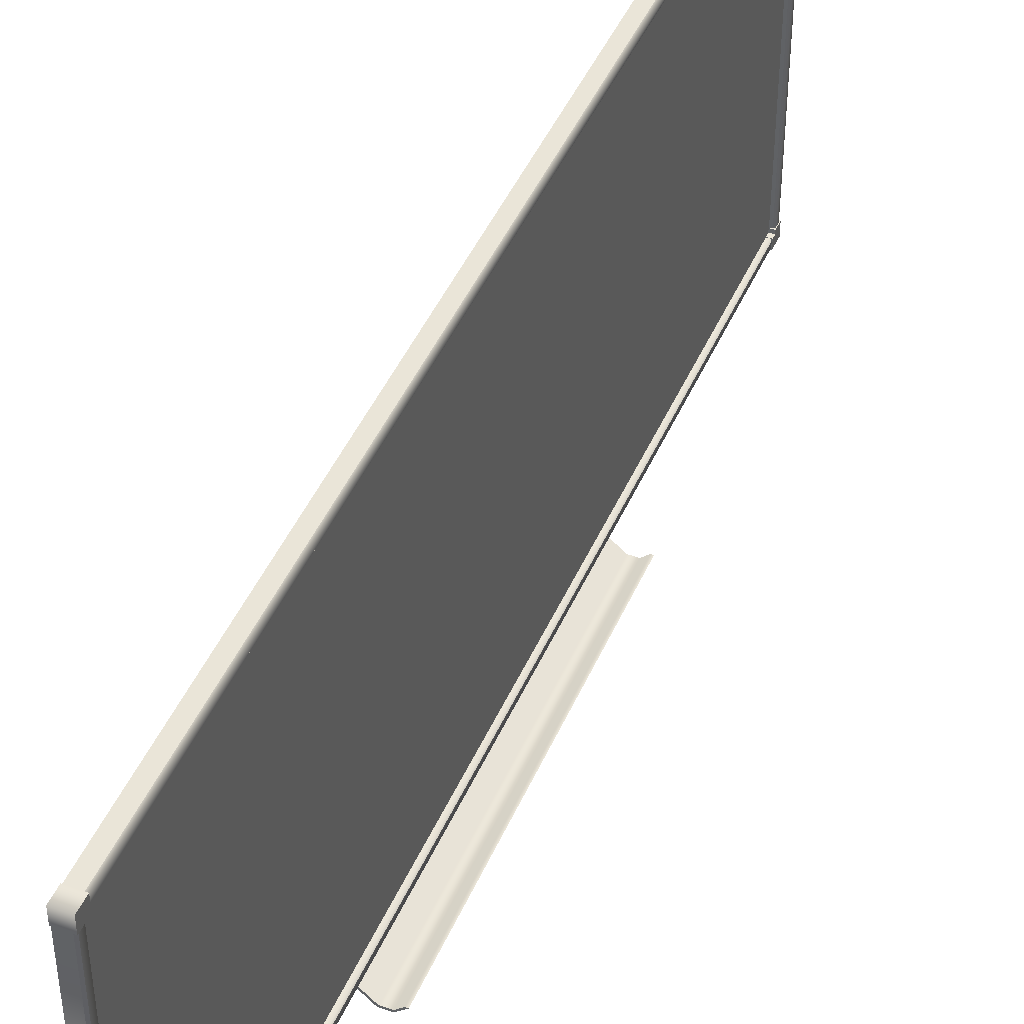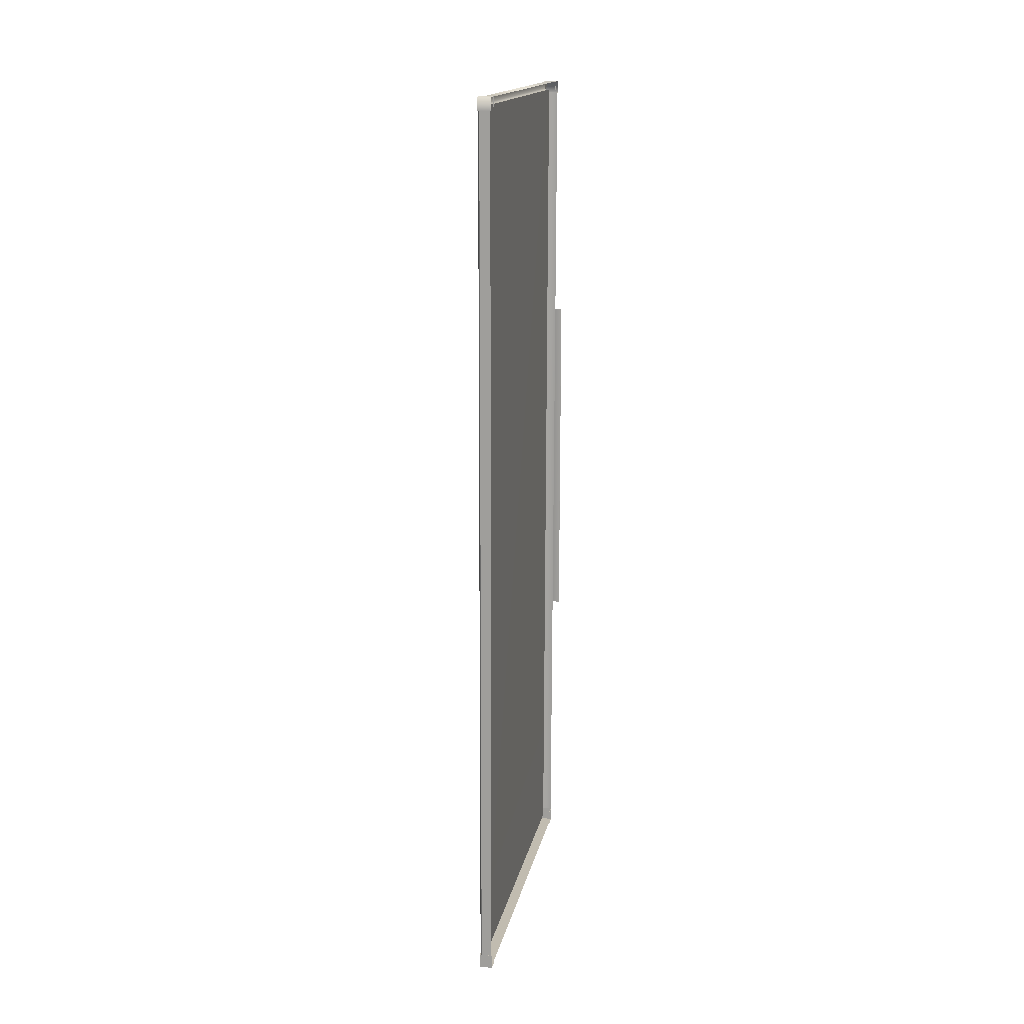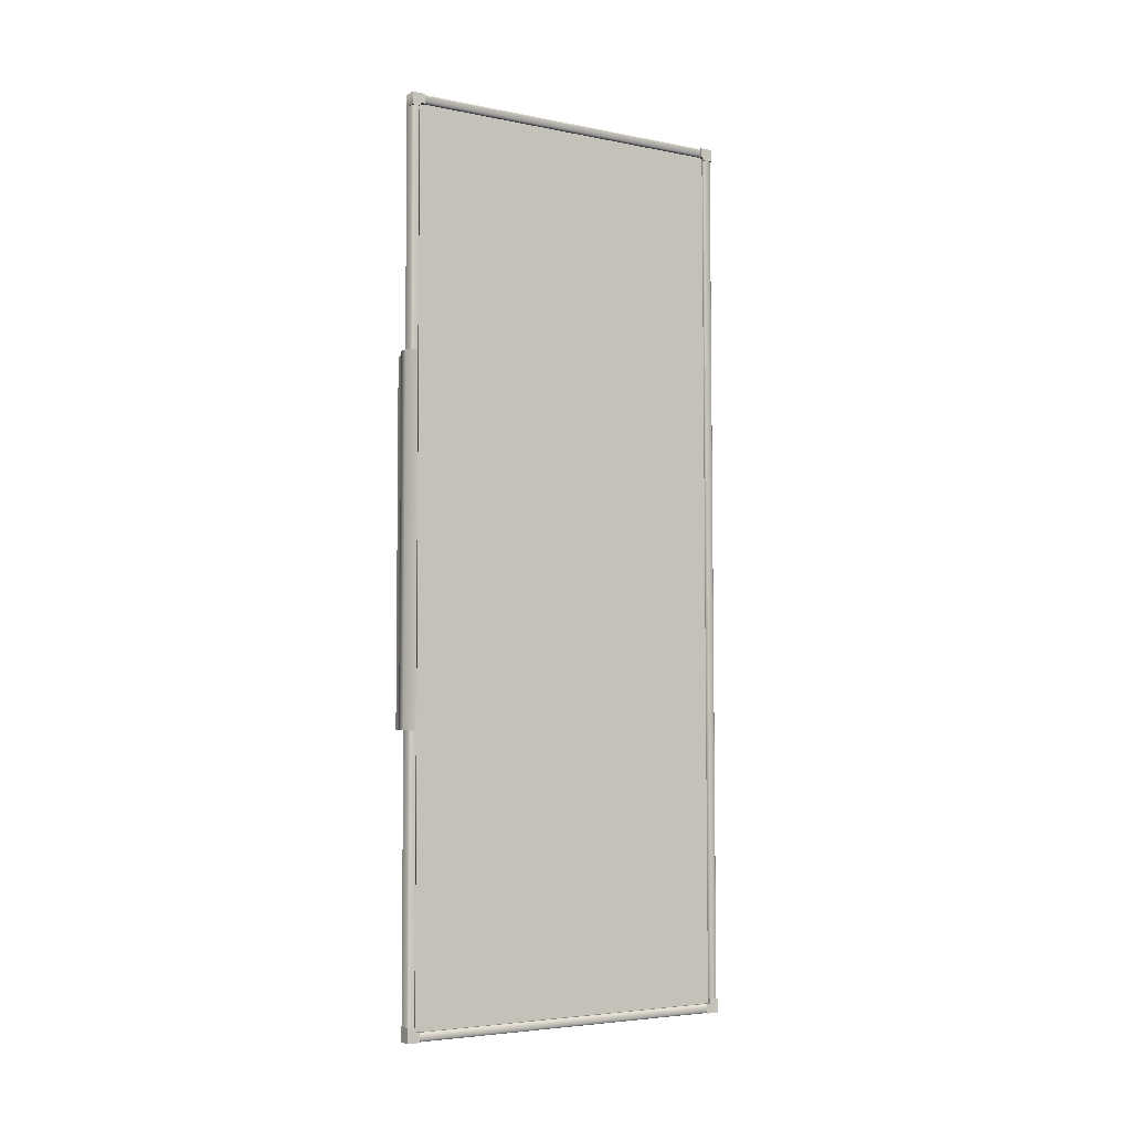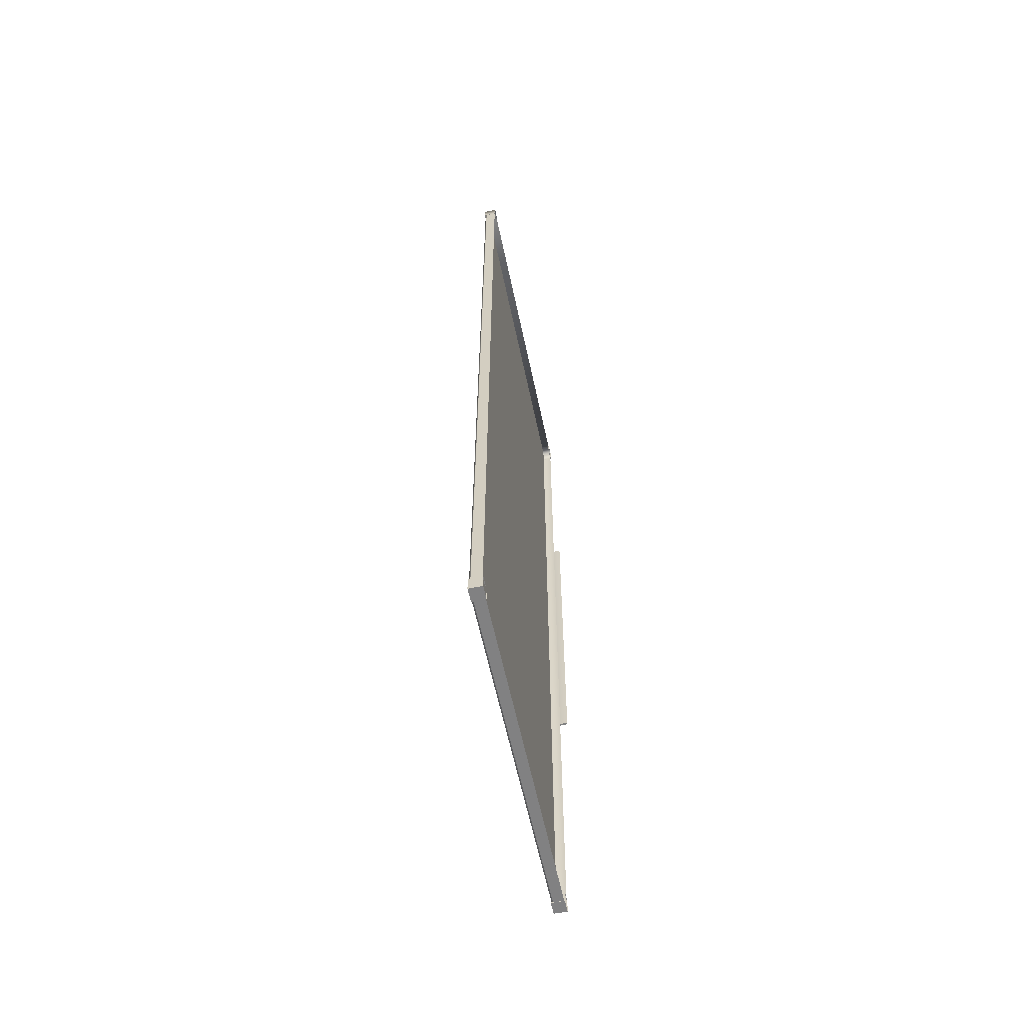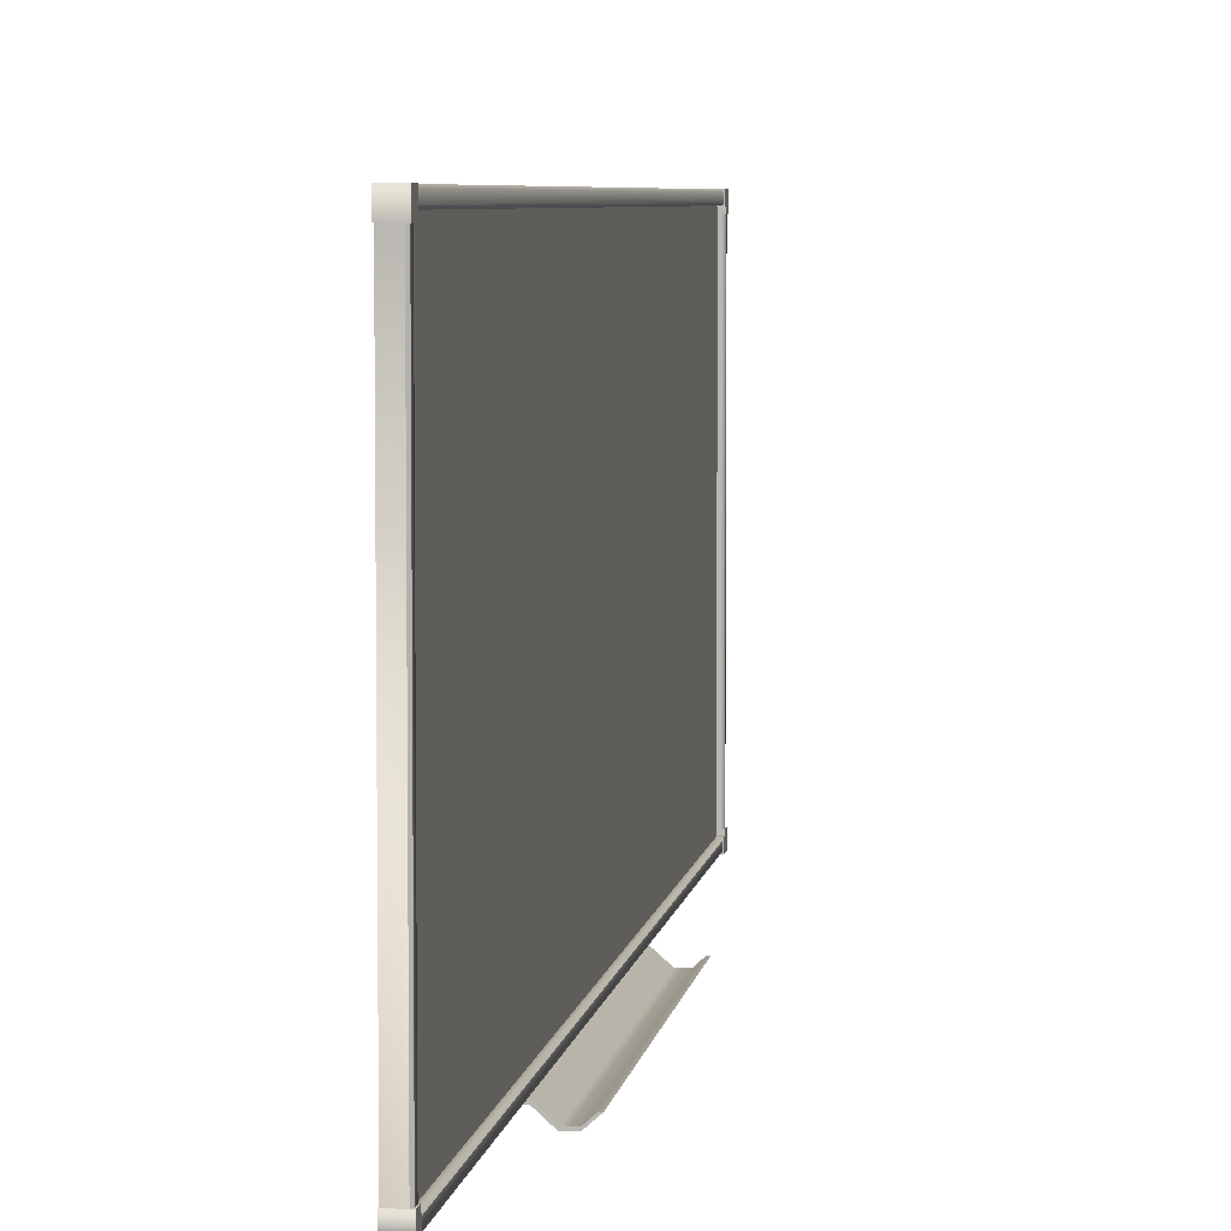
<metadata>
{"format":"obj","ext":"obj","renderer":"f3d","projection":"perspective","resolution":1024,"background":"white","views":[{"elev":45.3,"azim":22.6,"up":"+Y"},{"elev":16.4,"azim":-168.6,"up":"+Z"},{"elev":-4.6,"azim":57.7,"up":"+Z"},{"elev":-60.6,"azim":-168.0,"up":"+Z"},{"elev":5.5,"azim":8.0,"up":"+Y"}]}
</metadata>
<code>
v -0.009441 -1.19 0.2246
v 0.04378 -1.192 1.425
v 0.04456 -1.192 0.2246
v -0.01022 -1.19 1.425
v 0.08123 -1.226 1.425
v 0.08201 -1.226 0.2247
v 0.1126 -1.226 1.425
v 0.1134 -1.226 0.2247
v 0.1431 -1.199 1.425
v 0.1438 -1.199 0.2247
v 0.1438 -1.199 0.2247
v 0.1352 -1.199 1.425
v 0.136 -1.199 0.2247
v 0.1431 -1.199 1.425
v 0.1135 -1.219 1.425
v 0.1142 -1.219 0.2247
v 0.08384 -1.219 1.425
v 0.08462 -1.219 0.2247
v 0.04378 -1.184 1.425
v 0.04456 -1.184 0.2246
v -0.01022 -1.184 1.425
v -0.009441 -1.184 0.2246
v 0.1126 -1.226 1.425
v 0.1352 -1.199 1.425
v 0.1431 -1.199 1.425
v 0.1135 -1.219 1.425
v 0.08384 -1.219 1.425
v 0.08123 -1.226 1.425
v 0.04378 -1.192 1.425
v 0.04378 -1.184 1.425
v -0.01022 -1.19 1.425
v -0.01022 -1.184 1.425
v 0.05849 0.02532 -0.7479
v 0.01449 -0.01908 -0.748
v 0.05849 -0.01908 -0.7479
v 0.01449 0.02532 -0.748
v 0.05837 0.02532 -0.6997
v 0.01449 0.02532 -0.748
v 0.05849 0.02532 -0.7479
v 0.01437 0.02532 -0.6998
v 0.05841 -0.006609 -0.7148
v 0.05837 -0.006609 -0.6997
v 0.05837 0.02532 -0.6997
v 0.05849 -0.01908 -0.7479
v 0.05841 -0.01908 -0.7148
v 0.05849 0.02532 -0.7479
v 0.01449 -1.132 -0.748
v 0.05849 -1.177 -0.7479
v 0.05849 -1.132 -0.7479
v 0.01449 -1.177 -0.748
v 0.01449 -1.177 -0.748
v 0.05837 -1.177 -0.6997
v 0.05849 -1.177 -0.7479
v 0.01437 -1.177 -0.6998
v 0.05841 -1.145 -0.7148
v 0.05841 -1.132 -0.7148
v 0.05849 -1.132 -0.7479
v 0.05837 -1.177 -0.6997
v 0.05849 -1.177 -0.7479
v 0.05837 -1.145 -0.6997
v 0.05121 -1.177 2.244
v 0.007083 -1.177 2.287
v 0.05108 -1.177 2.287
v 0.007208 -1.177 2.244
v 0.05118 -1.145 2.255
v 0.05121 -1.145 2.244
v 0.05121 -1.177 2.244
v 0.05108 -1.132 2.287
v 0.05108 -1.177 2.287
v 0.05118 -1.132 2.255
v 0.007083 0.02532 2.287
v 0.05121 0.02532 2.244
v 0.05108 0.02532 2.287
v 0.007208 0.02532 2.244
v 0.05118 -0.006611 2.255
v 0.05118 -0.01908 2.255
v 0.05108 -0.01908 2.287
v 0.05121 0.02532 2.244
v 0.05121 -0.006611 2.244
v 0.05108 0.02532 2.287
v 0.01636 -1.176 -0.6998
v 0.01437 -1.145 -0.6998
v 0.01636 -1.145 -0.6998
v 0.01437 -1.177 -0.6998
v 0.05136 -1.176 -0.6997
v 0.05837 -1.177 -0.6997
v 0.05636 -1.171 -0.6997
v 0.05636 -1.151 -0.6997
v 0.05837 -1.145 -0.6997
v 0.05136 -1.146 -0.6997
v 0.04283 -1.146 -0.6998
v 0.04283 -1.145 -0.6998
v 0.009074 -1.132 2.286
v 0.007183 -1.132 2.254
v 0.009172 -1.132 2.254
v 0.007083 -1.132 2.287
v 0.04407 -1.132 2.286
v 0.05108 -1.132 2.287
v 0.04911 -1.132 2.281
v 0.04915 -1.132 2.261
v 0.05118 -1.132 2.255
v 0.04417 -1.132 2.256
v 0.03564 -1.132 2.255
v 0.03564 -1.132 2.255
v 0.03564 -1.132 2.256
v 0.009198 0.02443 2.244
v 0.007208 -0.00661 2.244
v 0.009198 -0.00661 2.244
v 0.007208 0.02532 2.244
v 0.04419 0.02443 2.244
v 0.05121 0.02532 2.244
v 0.0492 0.01937 2.244
v 0.04922 0.0001229 2.244
v 0.05121 -0.006611 2.244
v 0.0442 -0.004854 2.244
v 0.03567 -0.004854 2.244
v 0.03567 -0.00661 2.244
v 0.04423 -0.004742 2.244
v 0.04922 0.0001229 2.244
v 0.0492 0.01937 2.244
v 0.0492 0.01848 2.244
v 0.0164 -0.01908 -0.7152
v 0.01441 -0.01908 -0.7149
v 0.0164 -0.01908 -0.7149
v 0.01648 -0.01908 -0.7468
v 0.01449 -0.01908 -0.748
v 0.05148 -0.01908 -0.7467
v 0.05849 -0.01908 -0.7479
v 0.05647 -0.01908 -0.7417
v 0.05642 -0.01908 -0.7209
v 0.05841 -0.01908 -0.7148
v 0.0514 -0.01908 -0.7159
v 0.04287 -0.01908 -0.7159
v 0.04287 -0.01908 -0.7148
v 0.04283 -0.006609 -0.6998
v 0.05841 -0.006609 -0.7148
v 0.04287 -0.006609 -0.7148
v 0.05837 -0.006609 -0.6997
v 0.04287 -0.01908 -0.7148
v 0.05841 -0.006609 -0.7148
v 0.05841 -0.01908 -0.7148
v 0.04287 -0.006609 -0.7148
v 0.05841 -1.145 -0.7148
v 0.04287 -1.132 -0.7148
v 0.05841 -1.132 -0.7148
v 0.04287 -1.145 -0.7148
v 0.04283 -1.145 -0.6998
v 0.05841 -1.145 -0.7148
v 0.05837 -1.145 -0.6997
v 0.04287 -1.145 -0.7148
v 0.0442 -1.146 2.244
v 0.03567 -1.145 2.244
v 0.03567 -1.146 2.244
v 0.05121 -1.145 2.244
v 0.0492 -1.151 2.244
v 0.0492 -1.171 2.244
v 0.05121 -1.177 2.244
v 0.0442 -1.176 2.244
v 0.009197 -1.176 2.244
v 0.007208 -1.177 2.244
v 0.009198 -1.145 2.244
v 0.007208 -1.145 2.244
v 0.03567 -1.145 2.244
v 0.05118 -1.145 2.255
v 0.03564 -1.145 2.255
v 0.05121 -1.145 2.244
v 0.03564 -1.132 2.255
v 0.05118 -1.145 2.255
v 0.05118 -1.132 2.255
v 0.03564 -1.145 2.255
v 0.05118 -0.006611 2.255
v 0.03564 -0.01908 2.255
v 0.05118 -0.01908 2.255
v 0.03564 -0.00661 2.255
v 0.03567 -0.00661 2.244
v 0.05118 -0.006611 2.255
v 0.05121 -0.006611 2.244
v 0.03564 -0.00661 2.255
v 0.04417 -0.01908 2.256
v 0.03564 -0.01908 2.255
v 0.03564 -0.01908 2.256
v 0.05118 -0.01908 2.255
v 0.04915 -0.01908 2.261
v 0.04911 -0.01908 2.281
v 0.05108 -0.01908 2.287
v 0.04407 -0.01908 2.286
v 0.009074 -0.01908 2.286
v 0.007083 -0.01908 2.287
v 0.009172 -0.01908 2.254
v 0.007183 -0.01908 2.254
v 0.05141 -1.132 -0.7174
v 0.04287 -1.132 -0.7148
v 0.04288 -1.132 -0.7174
v 0.05841 -1.132 -0.7148
v 0.05642 -1.132 -0.7224
v 0.05647 -1.132 -0.7417
v 0.05849 -1.132 -0.7479
v 0.05148 -1.132 -0.7467
v 0.01648 -1.132 -0.7468
v 0.01449 -1.132 -0.748
v 0.0164 -1.132 -0.7149
v 0.0164 -1.132 -0.7148
v 0.01449 -1.132 -0.748
v 0.01441 -1.132 -0.7149
v 0.01437 0.02532 -0.6998
v 0.01636 -0.006609 -0.6998
v 0.01437 -0.006609 -0.6998
v 0.01636 0.02443 -0.6998
v 0.05837 0.02532 -0.6997
v 0.05136 0.02443 -0.6997
v 0.05636 0.01942 -0.6997
v 0.05837 -0.006609 -0.6997
v 0.05636 -5.066e-06 -0.6997
v 0.05632 -0.000449 -0.6997
v 0.05141 -0.004897 -0.6997
v 0.04283 -0.006609 -0.6998
v 0.04283 -0.004902 -0.6998
v 0.0442 -1.176 2.244
v 0.01636 -1.176 -0.6998
v 0.009197 -1.176 2.244
v 0.05136 -1.176 -0.6997
v 0.0492 -1.171 2.244
v 0.05636 -1.171 -0.6997
v 0.05136 0.02443 -0.6997
v 0.009198 0.02443 2.244
v 0.01636 0.02443 -0.6998
v 0.04419 0.02443 2.244
v 0.05148 -1.132 -0.7467
v 0.01648 -0.01908 -0.7468
v 0.01648 -1.132 -0.7468
v 0.05148 -0.01908 -0.7467
v 0.03567 -1.146 2.244
v 0.05136 -1.146 -0.6997
v 0.0442 -1.146 2.244
v 0.04283 -1.146 -0.6998
v 0.03564 -0.01908 2.256
v 0.04417 -1.132 2.256
v 0.04417 -0.01908 2.256
v 0.03564 -1.132 2.256
v 0.04283 -0.004902 -0.6998
v 0.0442 -0.004854 2.244
v 0.05141 -0.004897 -0.6997
v 0.03567 -0.004854 2.244
v 0.05632 -0.000449 -0.6997
v 0.05636 -5.066e-06 -0.6997
v 0.0492 0.01937 2.244
v 0.05636 0.01942 -0.6997
v 0.05632 -0.000449 -0.6997
v 0.04922 0.0001229 2.244
v 0.04922 0.0001229 2.244
v 0.0492 0.01848 2.244
v 0.0492 0.01937 2.244
v 0.05642 -0.01908 -0.7209
v 0.05141 -1.132 -0.7174
v 0.0514 -0.01908 -0.7159
v 0.05141 -1.132 -0.7174
v 0.05642 -0.01908 -0.7209
v 0.05642 -1.132 -0.7224
v 0.04915 -0.01908 2.261
v 0.04911 -1.132 2.281
v 0.04911 -0.01908 2.281
v 0.04915 -1.132 2.261
v 0.04417 -0.01908 2.256
v 0.04417 -1.132 2.256
v 0.0492 -1.151 2.244
v 0.05636 -1.171 -0.6997
v 0.0492 -1.171 2.244
v 0.05636 -1.151 -0.6997
v 0.05642 -1.132 -0.7224
v 0.05647 -0.01908 -0.7417
v 0.05647 -1.132 -0.7417
v 0.05642 -0.01908 -0.7209
v 0.05148 -0.01908 -0.7467
v 0.05148 -1.132 -0.7467
v 0.0514 -0.01908 -0.7159
v 0.04288 -1.132 -0.7174
v 0.04287 -0.01908 -0.7159
v 0.05141 -1.132 -0.7174
v 0.05636 -1.151 -0.6997
v 0.0442 -1.146 2.244
v 0.05136 -1.146 -0.6997
v 0.0442 -1.146 2.244
v 0.05636 -1.151 -0.6997
v 0.0492 -1.151 2.244
v 0.05632 -0.000449 -0.6997
v 0.04423 -0.004742 2.244
v 0.04922 0.0001229 2.244
v 0.05632 -0.000449 -0.6997
v 0.0442 -0.004854 2.244
v 0.04423 -0.004742 2.244
v 0.05636 0.01942 -0.6997
v 0.04419 0.02443 2.244
v 0.05136 0.02443 -0.6997
v 0.0492 0.01937 2.244
v 0.04407 -1.132 2.286
v 0.04911 -0.01908 2.281
v 0.04911 -1.132 2.281
v 0.04407 -0.01908 2.286
v 0.04287 -1.132 -0.7148
v 0.04287 -0.01908 -0.7159
v 0.04288 -1.132 -0.7174
v 0.04287 -0.01908 -0.7148
v 0.03564 -1.132 2.255
v 0.03567 -1.145 2.244
v 0.03564 -1.145 2.255
v 0.03564 -1.132 2.255
v 0.007083 -1.132 2.287
v 0.05108 -1.177 2.287
v 0.007083 -1.177 2.287
v 0.05108 -1.132 2.287
v 0.05108 0.02532 2.287
v 0.007083 -0.01908 2.287
v 0.007083 0.02532 2.287
v 0.05108 -0.01908 2.287
v 0.009074 -1.132 2.286
v 0.04407 -0.01908 2.286
v 0.04407 -1.132 2.286
v 0.009074 -0.01908 2.286
v 0.1438 -1.199 0.2247
v 0.136 -1.199 0.2247
v 0.1134 -1.226 0.2247
v 0.1142 -1.219 0.2247
v 0.08462 -1.219 0.2247
v 0.08201 -1.226 0.2247
v 0.04456 -1.192 0.2246
v 0.04456 -1.184 0.2246
v -0.009441 -1.19 0.2246
v -0.009441 -1.184 0.2246
v 0.04287 -0.01908 -0.7148
v 0.04283 -0.006609 -0.6998
v 0.04287 -0.006609 -0.7148
v 0.04287 -1.132 -0.7148
v 0.04283 -1.145 -0.6998
v 0.03564 -1.132 2.255
v 0.03564 -1.132 2.255
v 0.03564 -1.132 2.256
v 0.03567 -0.00661 2.244
v 0.03567 -0.004854 2.244
v 0.04283 -0.004902 -0.6998
v 0.03564 -0.01908 2.255
v 0.03564 -0.00661 2.255
v 0.03564 -0.01908 2.256
v 0.04283 -1.146 -0.6998
v 0.03567 -1.145 2.244
v 0.03567 -1.146 2.244
v 0.04287 -1.145 -0.7148
g Object003.obj
f 1 3 2
f 1 2 4
f 3 5 2
f 3 6 5
f 6 7 5
f 6 8 7
f 8 9 7
f 8 10 9
f 11 13 12
f 11 12 14
f 13 15 12
f 13 16 15
f 16 17 15
f 16 18 17
f 18 19 17
f 18 20 19
f 20 21 19
f 20 22 21
f 23 25 24
f 23 24 26
f 23 26 27
f 28 23 27
f 29 28 27
f 29 27 30
f 31 29 30
f 31 30 32
f 33 35 34
f 34 36 33
f 37 39 38
f 38 40 37
f 41 43 42
f 43 41 44
f 41 45 44
f 44 46 43
f 47 49 48
f 48 50 47
f 51 53 52
f 52 54 51
f 55 57 56
f 57 55 58
f 58 59 57
f 55 60 58
f 61 63 62
f 62 64 61
f 65 67 66
f 67 65 68
f 68 69 67
f 65 70 68
f 71 73 72
f 72 74 71
f 75 77 76
f 77 75 78
f 75 79 78
f 78 80 77
f 81 83 82
f 81 82 84
f 81 84 85
f 84 86 85
f 86 87 85
f 86 88 87
f 86 89 88
f 89 90 88
f 89 91 90
f 89 92 91
f 93 95 94
f 93 94 96
f 93 96 97
f 96 98 97
f 98 99 97
f 98 100 99
f 98 101 100
f 101 102 100
f 101 103 102
f 101 104 103
f 103 105 102
f 106 108 107
f 106 107 109
f 106 109 110
f 109 111 110
f 111 112 110
f 111 113 112
f 111 114 113
f 114 115 113
f 114 116 115
f 114 117 116
f 115 118 113
f 119 121 120
f 122 124 123
f 122 123 125
f 123 126 125
f 126 127 125
f 126 128 127
f 128 129 127
f 128 130 129
f 128 131 130
f 131 132 130
f 131 133 132
f 131 134 133
f 135 137 136
f 136 138 135
f 139 141 140
f 140 142 139
f 143 145 144
f 144 146 143
f 147 149 148
f 148 150 147
f 151 153 152
f 151 152 154
f 155 151 154
f 156 155 154
f 156 154 157
f 158 156 157
f 159 158 157
f 159 157 160
f 161 159 160
f 162 161 160
f 163 165 164
f 164 166 163
f 167 169 168
f 168 170 167
f 171 173 172
f 172 174 171
f 175 177 176
f 176 178 175
f 179 181 180
f 179 180 182
f 183 179 182
f 184 183 182
f 184 182 185
f 186 184 185
f 187 186 185
f 187 185 188
f 189 187 188
f 190 189 188
f 191 193 192
f 191 192 194
f 195 191 194
f 196 195 194
f 196 194 197
f 198 196 197
f 199 198 197
f 199 197 200
f 201 199 200
f 202 201 203
f 204 202 200
f 205 207 206
f 205 206 208
f 205 208 209
f 208 210 209
f 210 211 209
f 211 212 209
f 211 213 212
f 213 214 212
f 214 215 212
f 215 216 212
f 215 217 216
f 218 220 219
f 219 221 218
f 222 218 221
f 221 223 222
f 224 226 225
f 225 227 224
f 228 230 229
f 229 231 228
f 232 234 233
f 233 235 232
f 236 238 237
f 237 239 236
f 240 242 241
f 241 243 240
f 244 241 242
f 245 247 246
f 248 245 246
f 249 248 246
f 250 252 251
f 253 255 254
f 256 258 257
f 259 261 260
f 260 262 259
f 263 259 262
f 262 264 263
f 265 267 266
f 266 268 265
f 269 271 270
f 270 272 269
f 273 270 271
f 271 274 273
f 275 277 276
f 276 278 275
f 279 281 280
f 282 284 283
f 285 287 286
f 288 290 289
f 291 293 292
f 292 294 291
f 295 297 296
f 296 298 295
f 299 301 300
f 300 302 299
f 303 305 304
f 304 306 303
f 307 309 308
f 308 310 307
f 311 313 312
f 312 314 311
f 315 317 316
f 316 318 315
f 319 321 320
f 320 321 322
f 322 321 323
f 321 324 323
f 324 325 323
f 323 325 326
f 325 327 326
f 326 327 328
f 329 331 330
f 329 330 332
f 330 333 332
f 330 334 333
f 330 335 334
f 330 336 335
f 330 337 336
f 330 338 337
f 330 339 338
f 337 340 336
f 337 341 340
f 340 342 336
f 334 343 333
f 334 344 343
f 344 345 343
f 333 346 332

</code>
